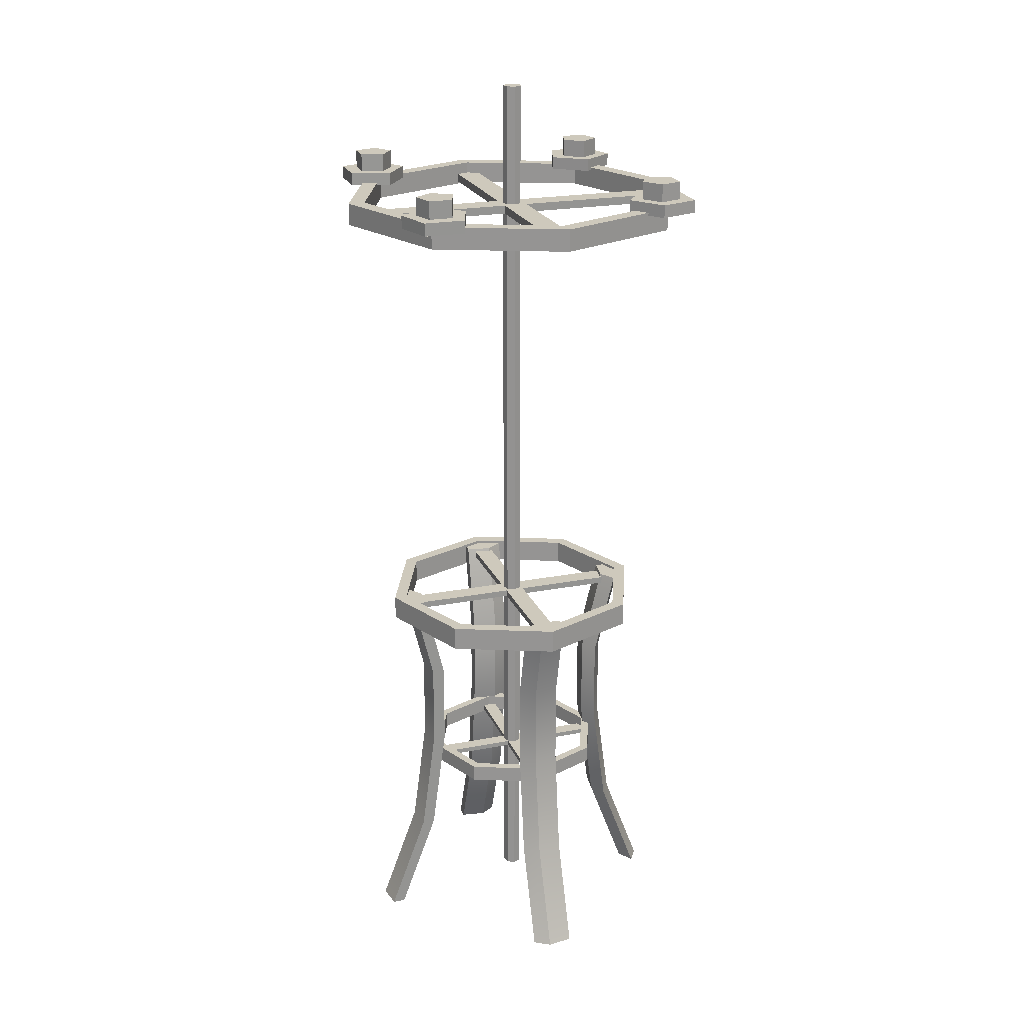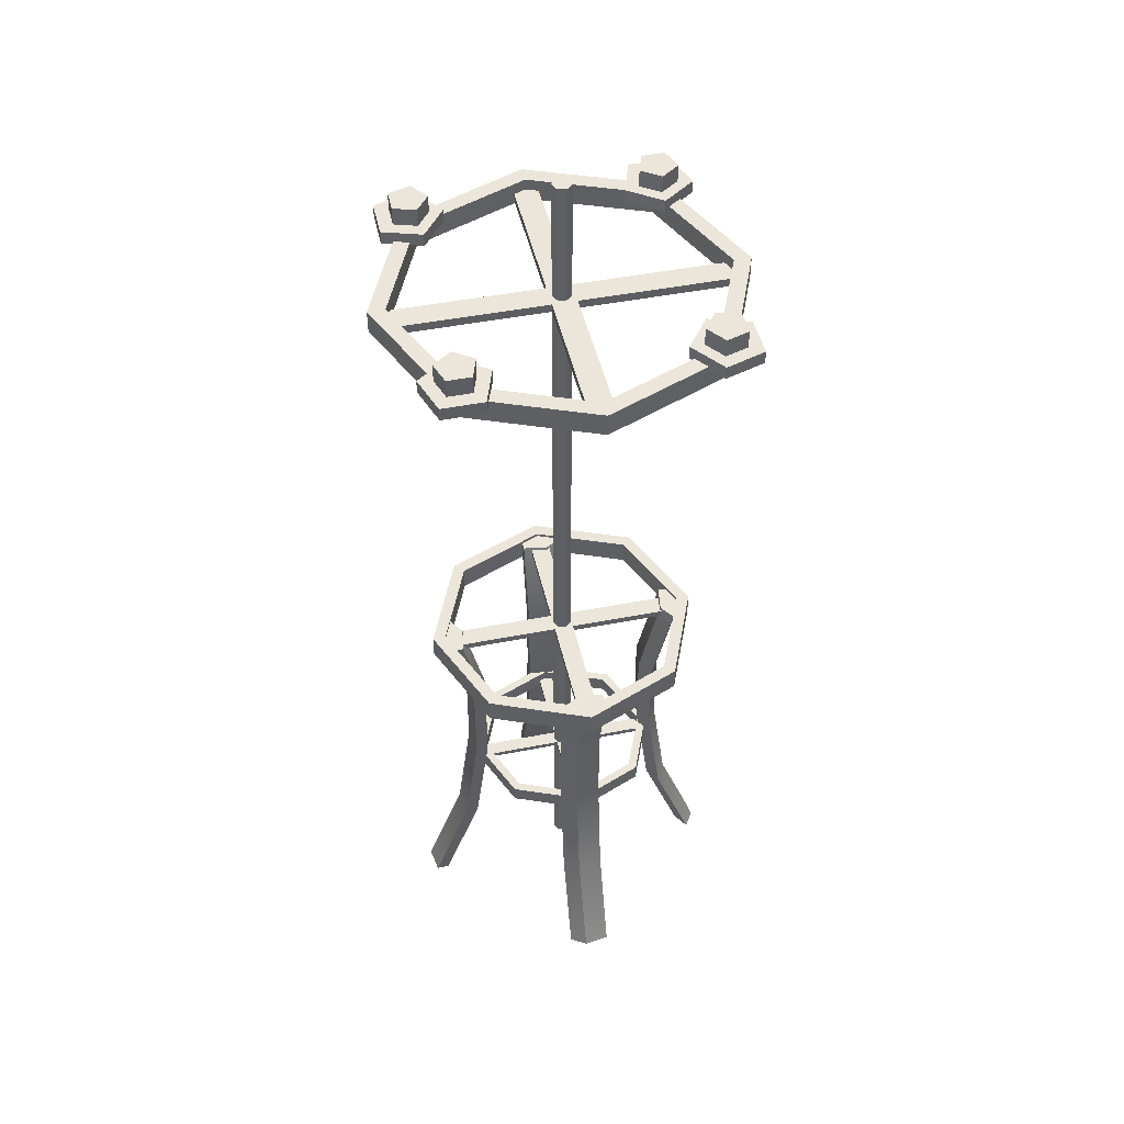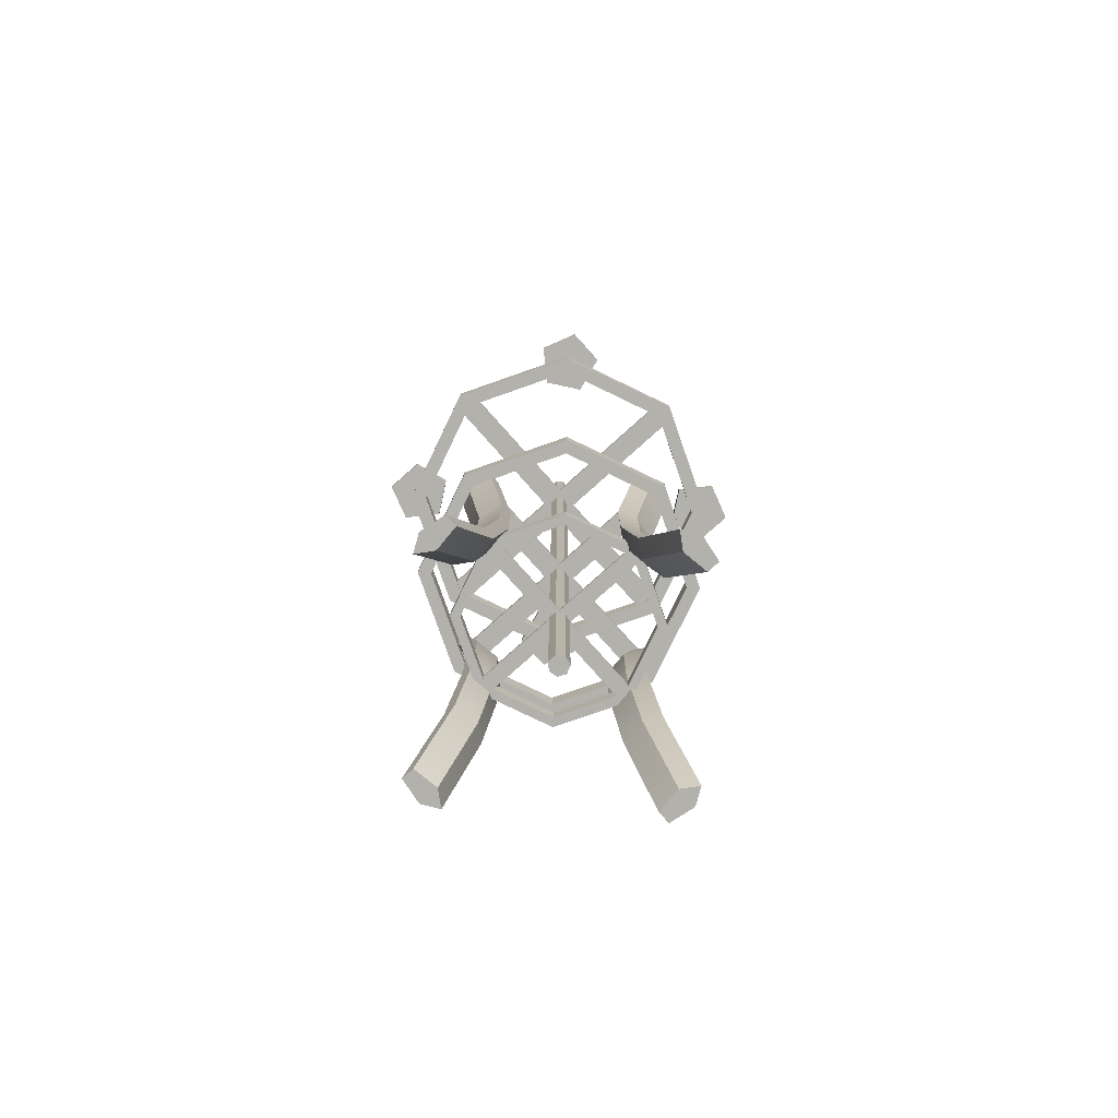
<metadata>
{"format":"obj","ext":"obj","renderer":"f3d","projection":"perspective","resolution":1024,"background":"white","views":[{"elev":22.3,"azim":71.4,"up":"+Y"},{"elev":47.0,"azim":167.4,"up":"+Y"},{"elev":-79.1,"azim":-48.2,"up":"+Y"}]}
</metadata>
<code>
g default
v 0.1099 0.3525 -0.1378
v -0.03922 0.3525 -0.1718
v -0.1588 0.3525 -0.07648
v -0.1588 0.3525 0.07648
v -0.03922 0.3525 0.1718
v 0.1099 0.3525 0.1378
v 0.1763 0.3525 0
v 0.1099 17.74 -0.1378
v -0.03922 17.74 -0.1718
v -0.1588 17.74 -0.07648
v -0.1588 17.74 0.07648
v -0.03922 17.74 0.1718
v 0.1099 17.74 0.1378
v 0.1763 17.74 0
v 0 0.3525 0
v 0 17.74 0
v 2.983 15.26 -0
v 2.109 15.26 -2.109
v 0 15.26 -2.983
v -2.109 15.26 -2.109
v -2.983 15.26 -0
v -2.109 15.26 2.109
v 0 15.26 2.983
v 2.109 15.26 2.109
v 2.983 15.67 0
v 2.109 15.67 -2.109
v 0 15.67 -2.983
v -2.109 15.67 -2.109
v -2.983 15.67 0
v -2.109 15.67 2.109
v 0 15.67 2.983
v 2.109 15.67 2.109
v 3.296 15.67 0
v 2.33 15.67 -2.33
v 0 15.67 -3.296
v -2.33 15.67 -2.33
v -3.296 15.67 0
v -2.33 15.67 2.33
v 0 15.67 3.296
v 2.33 15.67 2.33
v 3.296 15.26 -0
v 2.33 15.26 -2.33
v 0 15.26 -3.296
v -2.33 15.26 -2.33
v -3.296 15.26 -0
v -2.33 15.26 2.33
v 0 15.26 3.296
v 2.33 15.26 2.33
v 2.338 6.824 -0
v 1.653 6.824 -1.653
v 0 6.824 -2.338
v -1.653 6.824 -1.653
v -2.338 6.824 -0
v -1.653 6.824 1.653
v 0 6.824 2.338
v 1.653 6.824 1.653
v 2.338 7.27 0
v 1.653 7.27 -1.653
v 0 7.27 -2.338
v -1.653 7.27 -1.653
v -2.338 7.27 0
v -1.653 7.27 1.653
v 0 7.27 2.338
v 1.653 7.27 1.653
v 2.583 7.27 0
v 1.827 7.27 -1.827
v 0 7.27 -2.583
v -1.827 7.27 -1.827
v -2.583 7.27 0
v -1.827 7.27 1.827
v 0 7.27 2.583
v 1.827 7.27 1.827
v 2.583 6.824 -0
v 1.827 6.824 -1.827
v 0 6.824 -2.583
v -1.827 6.824 -1.827
v -2.583 6.824 -0
v -1.827 6.824 1.827
v 0 6.824 2.583
v 1.827 6.824 1.827
v -2.953 0.009099 -0.1294
v -2.881 0.009099 0.3387
v -2.647 0.009099 0.3388
v -2.575 0.009099 -0.1294
v -2.764 0.009099 -0.4187
v -2.356 7.218 -0.1294
v -2.283 7.218 0.3387
v -2.05 7.218 0.3387
v -1.978 7.218 -0.1294
v -2.167 7.218 -0.4187
v -2.764 0.009099 0
v -2.167 7.218 0
v -1.766 5.579 -0.4187
v -1.955 5.579 -0.1294
v -1.882 5.579 0.3387
v -1.649 5.579 0.3387
v -1.577 5.579 -0.1294
v -1.766 3.991 -0.4187
v -1.955 3.991 -0.1294
v -1.882 3.991 0.3387
v -1.649 3.991 0.3387
v -1.577 3.991 -0.1294
v -2.044 1.924 -0.4187
v -2.233 1.924 -0.1294
v -2.161 1.924 0.3387
v -1.927 1.924 0.3387
v -1.855 1.924 -0.1294
v -0.1294 0.009099 2.953
v 0.3387 0.009099 2.881
v 0.3387 0.009099 2.647
v -0.1294 0.009099 2.575
v -0.4187 0.009099 2.764
v -0.1294 7.218 2.356
v 0.3387 7.218 2.283
v 0.3387 7.218 2.05
v -0.1294 7.218 1.978
v -0.4187 7.218 2.167
v 0 0.009099 2.764
v 0 7.218 2.167
v -0.4187 5.579 1.766
v -0.1294 5.579 1.955
v 0.3387 5.579 1.882
v 0.3387 5.579 1.649
v -0.1294 5.579 1.577
v -0.4187 3.991 1.766
v -0.1294 3.991 1.955
v 0.3387 3.991 1.882
v 0.3387 3.991 1.649
v -0.1294 3.991 1.577
v -0.4187 1.924 2.044
v -0.1294 1.924 2.233
v 0.3387 1.924 2.161
v 0.3387 1.924 1.927
v -0.1294 1.924 1.855
v 2.953 0.009099 0.1294
v 2.881 0.009099 -0.3388
v 2.647 0.009099 -0.3387
v 2.575 0.009099 0.1294
v 2.764 0.009099 0.4187
v 2.356 7.218 0.1294
v 2.283 7.218 -0.3387
v 2.05 7.218 -0.3387
v 1.978 7.218 0.1294
v 2.167 7.218 0.4187
v 2.764 0.009099 0
v 2.167 7.218 0
v 1.766 5.579 0.4187
v 1.955 5.579 0.1294
v 1.882 5.579 -0.3387
v 1.649 5.579 -0.3387
v 1.577 5.579 0.1294
v 1.766 3.991 0.4187
v 1.955 3.991 0.1294
v 1.882 3.991 -0.3387
v 1.649 3.991 -0.3387
v 1.577 3.991 0.1294
v 2.044 1.924 0.4187
v 2.233 1.924 0.1294
v 2.161 1.924 -0.3387
v 1.927 1.924 -0.3387
v 1.855 1.924 0.1294
v 0.1294 0.009099 -2.953
v -0.3387 0.009099 -2.881
v -0.3387 0.009099 -2.647
v 0.1294 0.009099 -2.575
v 0.4187 0.009099 -2.764
v 0.1294 7.218 -2.356
v -0.3387 7.218 -2.283
v -0.3387 7.218 -2.05
v 0.1294 7.218 -1.978
v 0.4187 7.218 -2.167
v 0 0.009099 -2.764
v 0 7.218 -2.167
v 0.4187 5.579 -1.766
v 0.1294 5.579 -1.955
v -0.3387 5.579 -1.882
v -0.3387 5.579 -1.649
v 0.1294 5.579 -1.577
v 0.4187 3.991 -1.766
v 0.1294 3.991 -1.955
v -0.3387 3.991 -1.882
v -0.3387 3.991 -1.649
v 0.1294 3.991 -1.577
v 0.4187 1.924 -2.044
v 0.1294 1.924 -2.233
v -0.3387 1.924 -2.161
v -0.3387 1.924 -1.927
v 0.1294 1.924 -1.855
v 1.64 3.362 -0
v 1.159 3.362 -1.159
v 0 3.362 -1.64
v -1.159 3.362 -1.159
v -1.64 3.362 -0
v -1.159 3.362 1.159
v 0 3.362 1.64
v 1.159 3.362 1.159
v 1.64 3.675 0
v 1.159 3.675 -1.159
v 0 3.675 -1.64
v -1.159 3.675 -1.159
v -1.64 3.675 0
v -1.159 3.675 1.159
v 0 3.675 1.64
v 1.159 3.675 1.159
v 1.812 3.675 0
v 1.281 3.675 -1.281
v 0 3.675 -1.812
v -1.281 3.675 -1.281
v -1.812 3.675 0
v -1.281 3.675 1.281
v 0 3.675 1.812
v 1.281 3.675 1.281
v 1.812 3.362 -0
v 1.281 3.362 -1.281
v 0 3.362 -1.812
v -1.281 3.362 -1.281
v -1.812 3.362 -0
v -1.281 3.362 1.281
v 0 3.362 1.812
v 1.281 3.362 1.281
v 2.983 15.26 -0
v 2.109 15.26 -2.109
v 0 15.26 -2.983
v -2.109 15.26 -2.109
v -2.983 15.26 -0
v -2.109 15.26 2.109
v 0 15.26 2.983
v 2.109 15.26 2.109
v 2.983 15.67 0
v 2.109 15.67 -2.109
v 0 15.67 -2.983
v -2.109 15.67 -2.109
v -2.983 15.67 0
v -2.109 15.67 2.109
v 0 15.67 2.983
v 2.109 15.67 2.109
v 3.296 15.67 0
v 2.33 15.67 -2.33
v 0 15.67 -3.296
v -2.33 15.67 -2.33
v -3.296 15.67 0
v -2.33 15.67 2.33
v 0 15.67 3.296
v 2.33 15.67 2.33
v 3.296 15.26 -0
v 2.33 15.26 -2.33
v 0 15.26 -3.296
v -2.33 15.26 -2.33
v -3.296 15.26 -0
v -2.33 15.26 2.33
v 0 15.26 3.296
v 2.33 15.26 2.33
v -0.222 15.31 -3.067
v 0.222 15.31 -3.067
v -0.222 15.31 3.067
v 0.222 15.31 3.067
v -0.222 15.46 3.067
v 0.222 15.46 3.067
v -0.222 15.46 -3.067
v 0.222 15.46 -3.067
v -3.067 15.31 0.222
v -3.067 15.31 -0.222
v 3.067 15.31 0.222
v 3.067 15.31 -0.222
v 3.067 15.46 0.222
v 3.067 15.46 -0.222
v -3.067 15.46 0.222
v -3.067 15.46 -0.222
v -2.052 15.62 -2.812
v -2.771 15.62 -2.578
v -2.771 15.62 -1.822
v -2.052 15.62 -1.588
v -1.607 15.62 -2.2
v -2.052 15.86 -2.812
v -2.771 15.86 -2.578
v -2.771 15.86 -1.822
v -2.052 15.86 -1.588
v -1.607 15.86 -2.2
v -2.251 15.62 -2.2
v -2.251 15.86 -2.2
v 2.111 15.7 2.55
v 2.522 15.7 2.416
v 2.522 15.7 1.984
v 2.111 15.7 1.85
v 1.856 15.7 2.2
v 2.111 16.19 2.55
v 2.522 16.19 2.416
v 2.522 16.19 1.984
v 2.111 16.19 1.85
v 1.856 16.19 2.2
v 2.224 15.7 2.2
v 2.224 16.19 2.2
v 2.55 15.7 -2.111
v 2.416 15.7 -2.522
v 1.984 15.7 -2.522
v 1.85 15.7 -2.111
v 2.2 15.7 -1.856
v 2.55 16.19 -2.111
v 2.416 16.19 -2.522
v 1.984 16.19 -2.522
v 1.85 16.19 -2.111
v 2.2 16.19 -1.856
v 2.2 15.7 -2.224
v 2.2 16.19 -2.224
v -2.111 15.7 -2.55
v -2.522 15.7 -2.416
v -2.522 15.7 -1.984
v -2.111 15.7 -1.85
v -1.856 15.7 -2.2
v -2.111 16.19 -2.55
v -2.522 16.19 -2.416
v -2.522 16.19 -1.984
v -2.111 16.19 -1.85
v -1.856 16.19 -2.2
v -2.224 15.7 -2.2
v -2.224 16.19 -2.2
v -2.55 15.7 2.111
v -2.416 15.7 2.522
v -1.984 15.7 2.522
v -1.85 15.7 2.111
v -2.2 15.7 1.856
v -2.55 16.19 2.111
v -2.416 16.19 2.522
v -1.984 16.19 2.522
v -1.85 16.19 2.111
v -2.2 16.19 1.856
v -2.2 15.7 2.224
v -2.2 16.19 2.224
v -2.812 15.62 2.052
v -2.578 15.62 2.771
v -1.822 15.62 2.771
v -1.588 15.62 2.052
v -2.2 15.62 1.607
v -2.812 15.86 2.052
v -2.578 15.86 2.771
v -1.822 15.86 2.771
v -1.588 15.86 2.052
v -2.2 15.86 1.607
v -2.2 15.62 2.251
v -2.2 15.86 2.251
v 2.052 15.62 2.812
v 2.771 15.62 2.578
v 2.771 15.62 1.822
v 2.052 15.62 1.588
v 1.607 15.62 2.2
v 2.052 15.86 2.812
v 2.771 15.86 2.578
v 2.771 15.86 1.822
v 2.052 15.86 1.588
v 1.607 15.86 2.2
v 2.251 15.62 2.2
v 2.251 15.86 2.2
v 2.812 15.62 -2.052
v 2.578 15.62 -2.771
v 1.822 15.62 -2.771
v 1.588 15.62 -2.052
v 2.2 15.62 -1.607
v 2.812 15.86 -2.052
v 2.578 15.86 -2.771
v 1.822 15.86 -2.771
v 1.588 15.86 -2.052
v 2.2 15.86 -1.607
v 2.2 15.62 -2.251
v 2.2 15.86 -2.251
v -0.1332 3.386 -1.841
v 0.1332 3.386 -1.841
v -0.1332 3.386 1.841
v 0.1332 3.386 1.841
v -0.1332 3.479 1.841
v 0.1332 3.479 1.841
v -0.1332 3.479 -1.841
v 0.1332 3.479 -1.841
v -1.841 3.386 0.1332
v -1.841 3.386 -0.1332
v 1.841 3.386 0.1332
v 1.841 3.386 -0.1332
v 1.841 3.479 0.1332
v 1.841 3.479 -0.1332
v -1.841 3.479 0.1332
v -1.841 3.479 -0.1332
v -0.1799 7.038 -2.485
v 0.1799 7.038 -2.485
v -0.1799 7.038 2.485
v 0.1799 7.038 2.485
v -0.1799 7.164 2.485
v 0.1799 7.164 2.485
v -0.1799 7.164 -2.485
v 0.1799 7.164 -2.485
v -2.485 7.038 0.1799
v -2.485 7.038 -0.1799
v 2.485 7.038 0.1799
v 2.485 7.038 -0.1799
v 2.485 7.164 0.1799
v 2.485 7.164 -0.1799
v -2.485 7.164 0.1799
v -2.485 7.164 -0.1799
g pCylinder375
f 1 2 9 8
f 2 3 10 9
f 3 4 11 10
f 4 5 12 11
f 5 6 13 12
f 6 7 14 13
f 7 1 8 14
f 2 1 15
f 3 2 15
f 4 3 15
f 5 4 15
f 6 5 15
f 7 6 15
f 1 7 15
f 8 9 16
f 9 10 16
f 10 11 16
f 11 12 16
f 12 13 16
f 13 14 16
f 14 8 16
f 18 17 25 26
f 19 18 26 27
f 20 19 27 28
f 21 20 28 29
f 22 21 29 30
f 23 22 30 31
f 24 23 31 32
f 17 24 32 25
f 26 25 33 34
f 27 26 34 35
f 28 27 35 36
f 29 28 36 37
f 30 29 37 38
f 31 30 38 39
f 32 31 39 40
f 25 32 40 33
f 34 33 41 42
f 35 34 42 43
f 36 35 43 44
f 37 36 44 45
f 38 37 45 46
f 39 38 46 47
f 40 39 47 48
f 33 40 48 41
f 42 41 17 18
f 43 42 18 19
f 44 43 19 20
f 45 44 20 21
f 46 45 21 22
f 47 46 22 23
f 48 47 23 24
f 41 48 24 17
f 50 49 57 58
f 51 50 58 59
f 52 51 59 60
f 53 52 60 61
f 54 53 61 62
f 55 54 62 63
f 56 55 63 64
f 49 56 64 57
f 58 57 65 66
f 59 58 66 67
f 60 59 67 68
f 61 60 68 69
f 62 61 69 70
f 63 62 70 71
f 64 63 71 72
f 57 64 72 65
f 66 65 73 74
f 67 66 74 75
f 68 67 75 76
f 69 68 76 77
f 70 69 77 78
f 71 70 78 79
f 72 71 79 80
f 65 72 80 73
f 74 73 49 50
f 75 74 50 51
f 76 75 51 52
f 77 76 52 53
f 78 77 53 54
f 79 78 54 55
f 80 79 55 56
f 73 80 56 49
f 94 95 87 86
f 95 96 88 87
f 96 97 89 88
f 97 93 90 89
f 93 94 86 90
f 82 81 91
f 83 82 91
f 84 83 91
f 85 84 91
f 81 85 91
f 86 87 92
f 87 88 92
f 88 89 92
f 89 90 92
f 90 86 92
f 98 99 94 93
f 99 100 95 94
f 100 101 96 95
f 101 102 97 96
f 102 98 93 97
f 103 104 99 98
f 104 105 100 99
f 105 106 101 100
f 106 107 102 101
f 107 103 98 102
f 85 81 104 103
f 81 82 105 104
f 82 83 106 105
f 83 84 107 106
f 84 85 103 107
f 121 122 114 113
f 122 123 115 114
f 123 124 116 115
f 124 120 117 116
f 120 121 113 117
f 109 108 118
f 110 109 118
f 111 110 118
f 112 111 118
f 108 112 118
f 113 114 119
f 114 115 119
f 115 116 119
f 116 117 119
f 117 113 119
f 125 126 121 120
f 126 127 122 121
f 127 128 123 122
f 128 129 124 123
f 129 125 120 124
f 130 131 126 125
f 131 132 127 126
f 132 133 128 127
f 133 134 129 128
f 134 130 125 129
f 112 108 131 130
f 108 109 132 131
f 109 110 133 132
f 110 111 134 133
f 111 112 130 134
f 148 149 141 140
f 149 150 142 141
f 150 151 143 142
f 151 147 144 143
f 147 148 140 144
f 136 135 145
f 137 136 145
f 138 137 145
f 139 138 145
f 135 139 145
f 140 141 146
f 141 142 146
f 142 143 146
f 143 144 146
f 144 140 146
f 152 153 148 147
f 153 154 149 148
f 154 155 150 149
f 155 156 151 150
f 156 152 147 151
f 157 158 153 152
f 158 159 154 153
f 159 160 155 154
f 160 161 156 155
f 161 157 152 156
f 139 135 158 157
f 135 136 159 158
f 136 137 160 159
f 137 138 161 160
f 138 139 157 161
f 175 176 168 167
f 176 177 169 168
f 177 178 170 169
f 178 174 171 170
f 174 175 167 171
f 163 162 172
f 164 163 172
f 165 164 172
f 166 165 172
f 162 166 172
f 167 168 173
f 168 169 173
f 169 170 173
f 170 171 173
f 171 167 173
f 179 180 175 174
f 180 181 176 175
f 181 182 177 176
f 182 183 178 177
f 183 179 174 178
f 184 185 180 179
f 185 186 181 180
f 186 187 182 181
f 187 188 183 182
f 188 184 179 183
f 166 162 185 184
f 162 163 186 185
f 163 164 187 186
f 164 165 188 187
f 165 166 184 188
f 190 189 197 198
f 191 190 198 199
f 192 191 199 200
f 193 192 200 201
f 194 193 201 202
f 195 194 202 203
f 196 195 203 204
f 189 196 204 197
f 198 197 205 206
f 199 198 206 207
f 200 199 207 208
f 201 200 208 209
f 202 201 209 210
f 203 202 210 211
f 204 203 211 212
f 197 204 212 205
f 206 205 213 214
f 207 206 214 215
f 208 207 215 216
f 209 208 216 217
f 210 209 217 218
f 211 210 218 219
f 212 211 219 220
f 205 212 220 213
f 214 213 189 190
f 215 214 190 191
f 216 215 191 192
f 217 216 192 193
f 218 217 193 194
f 219 218 194 195
f 220 219 195 196
f 213 220 196 189
f 222 221 229 230
f 223 222 230 231
f 224 223 231 232
f 225 224 232 233
f 226 225 233 234
f 227 226 234 235
f 228 227 235 236
f 221 228 236 229
f 230 229 237 238
f 231 230 238 239
f 232 231 239 240
f 233 232 240 241
f 234 233 241 242
f 235 234 242 243
f 236 235 243 244
f 229 236 244 237
f 238 237 245 246
f 239 238 246 247
f 240 239 247 248
f 241 240 248 249
f 242 241 249 250
f 243 242 250 251
f 244 243 251 252
f 237 244 252 245
f 246 245 221 222
f 247 246 222 223
f 248 247 223 224
f 249 248 224 225
f 250 249 225 226
f 251 250 226 227
f 252 251 227 228
f 245 252 228 221
f 253 254 256 255
f 255 256 258 257
f 257 258 260 259
f 259 260 254 253
f 254 260 258 256
f 259 253 255 257
f 261 262 264 263
f 263 264 266 265
f 265 266 268 267
f 267 268 262 261
f 262 268 266 264
f 267 261 263 265
f 269 270 275 274
f 270 271 276 275
f 271 272 277 276
f 272 273 278 277
f 273 269 274 278
f 270 269 279
f 271 270 279
f 272 271 279
f 273 272 279
f 269 273 279
f 274 275 280
f 275 276 280
f 276 277 280
f 277 278 280
f 278 274 280
f 281 282 287 286
f 282 283 288 287
f 283 284 289 288
f 284 285 290 289
f 285 281 286 290
f 282 281 291
f 283 282 291
f 284 283 291
f 285 284 291
f 281 285 291
f 286 287 292
f 287 288 292
f 288 289 292
f 289 290 292
f 290 286 292
f 293 294 299 298
f 294 295 300 299
f 295 296 301 300
f 296 297 302 301
f 297 293 298 302
f 294 293 303
f 295 294 303
f 296 295 303
f 297 296 303
f 293 297 303
f 298 299 304
f 299 300 304
f 300 301 304
f 301 302 304
f 302 298 304
f 305 306 311 310
f 306 307 312 311
f 307 308 313 312
f 308 309 314 313
f 309 305 310 314
f 306 305 315
f 307 306 315
f 308 307 315
f 309 308 315
f 305 309 315
f 310 311 316
f 311 312 316
f 312 313 316
f 313 314 316
f 314 310 316
f 317 318 323 322
f 318 319 324 323
f 319 320 325 324
f 320 321 326 325
f 321 317 322 326
f 318 317 327
f 319 318 327
f 320 319 327
f 321 320 327
f 317 321 327
f 322 323 328
f 323 324 328
f 324 325 328
f 325 326 328
f 326 322 328
f 329 330 335 334
f 330 331 336 335
f 331 332 337 336
f 332 333 338 337
f 333 329 334 338
f 330 329 339
f 331 330 339
f 332 331 339
f 333 332 339
f 329 333 339
f 334 335 340
f 335 336 340
f 336 337 340
f 337 338 340
f 338 334 340
f 341 342 347 346
f 342 343 348 347
f 343 344 349 348
f 344 345 350 349
f 345 341 346 350
f 342 341 351
f 343 342 351
f 344 343 351
f 345 344 351
f 341 345 351
f 346 347 352
f 347 348 352
f 348 349 352
f 349 350 352
f 350 346 352
f 353 354 359 358
f 354 355 360 359
f 355 356 361 360
f 356 357 362 361
f 357 353 358 362
f 354 353 363
f 355 354 363
f 356 355 363
f 357 356 363
f 353 357 363
f 358 359 364
f 359 360 364
f 360 361 364
f 361 362 364
f 362 358 364
f 365 366 368 367
f 367 368 370 369
f 369 370 372 371
f 371 372 366 365
f 366 372 370 368
f 371 365 367 369
f 373 374 376 375
f 375 376 378 377
f 377 378 380 379
f 379 380 374 373
f 374 380 378 376
f 379 373 375 377
f 381 382 384 383
f 383 384 386 385
f 385 386 388 387
f 387 388 382 381
f 382 388 386 384
f 387 381 383 385
f 389 390 392 391
f 391 392 394 393
f 393 394 396 395
f 395 396 390 389
f 390 396 394 392
f 395 389 391 393

</code>
